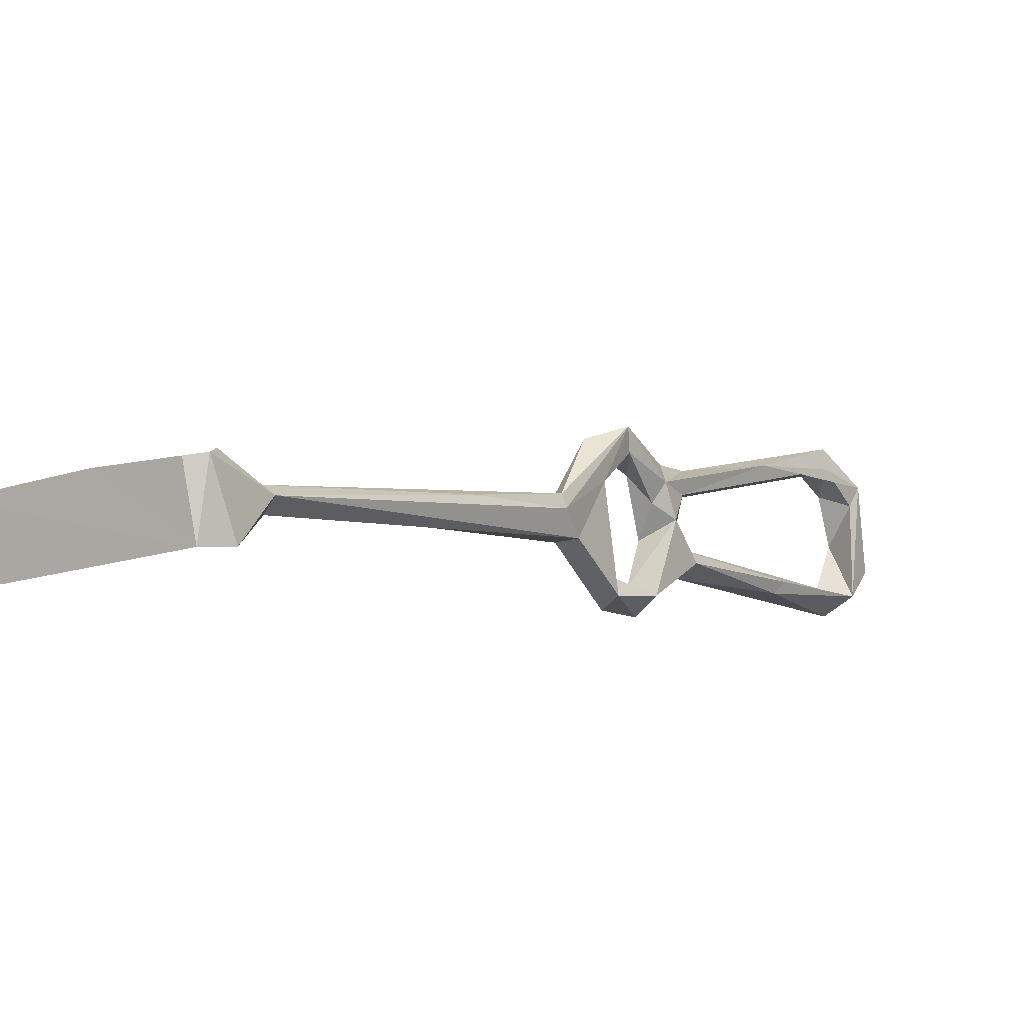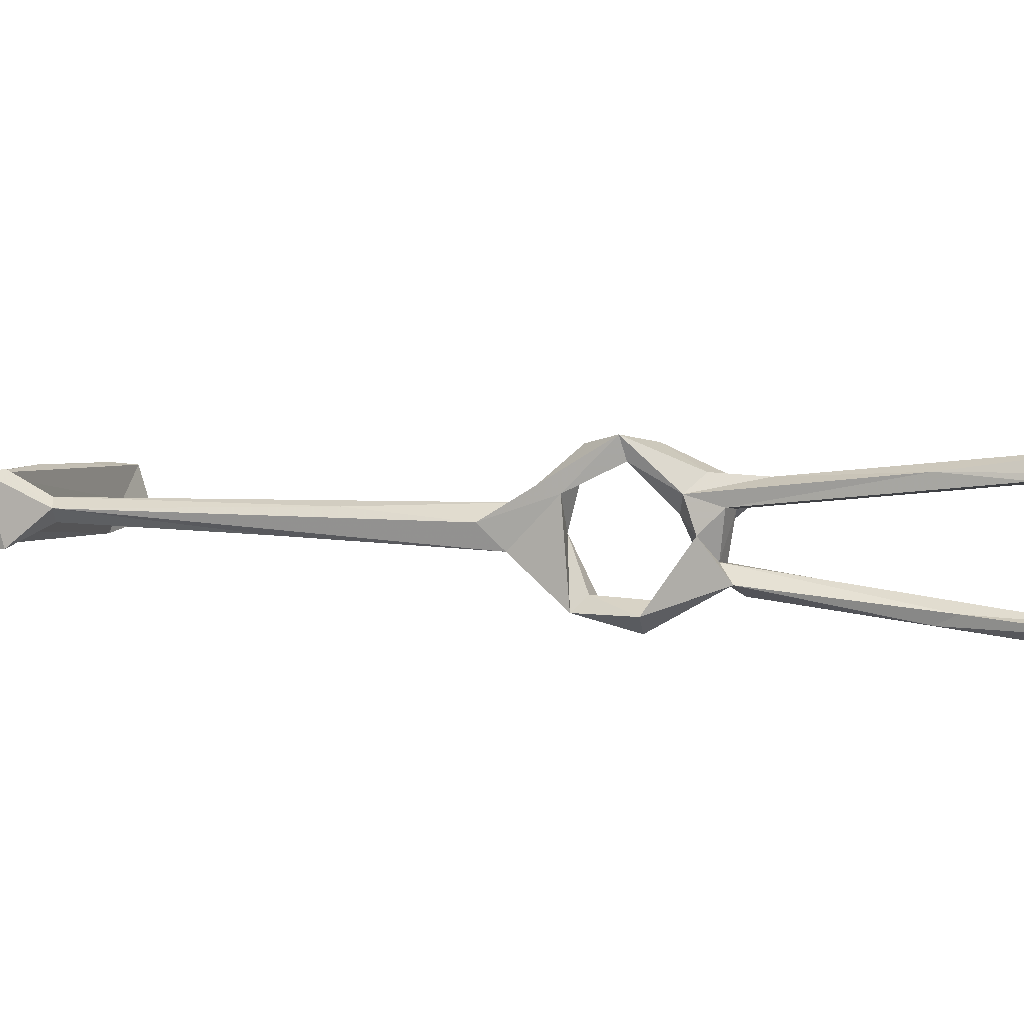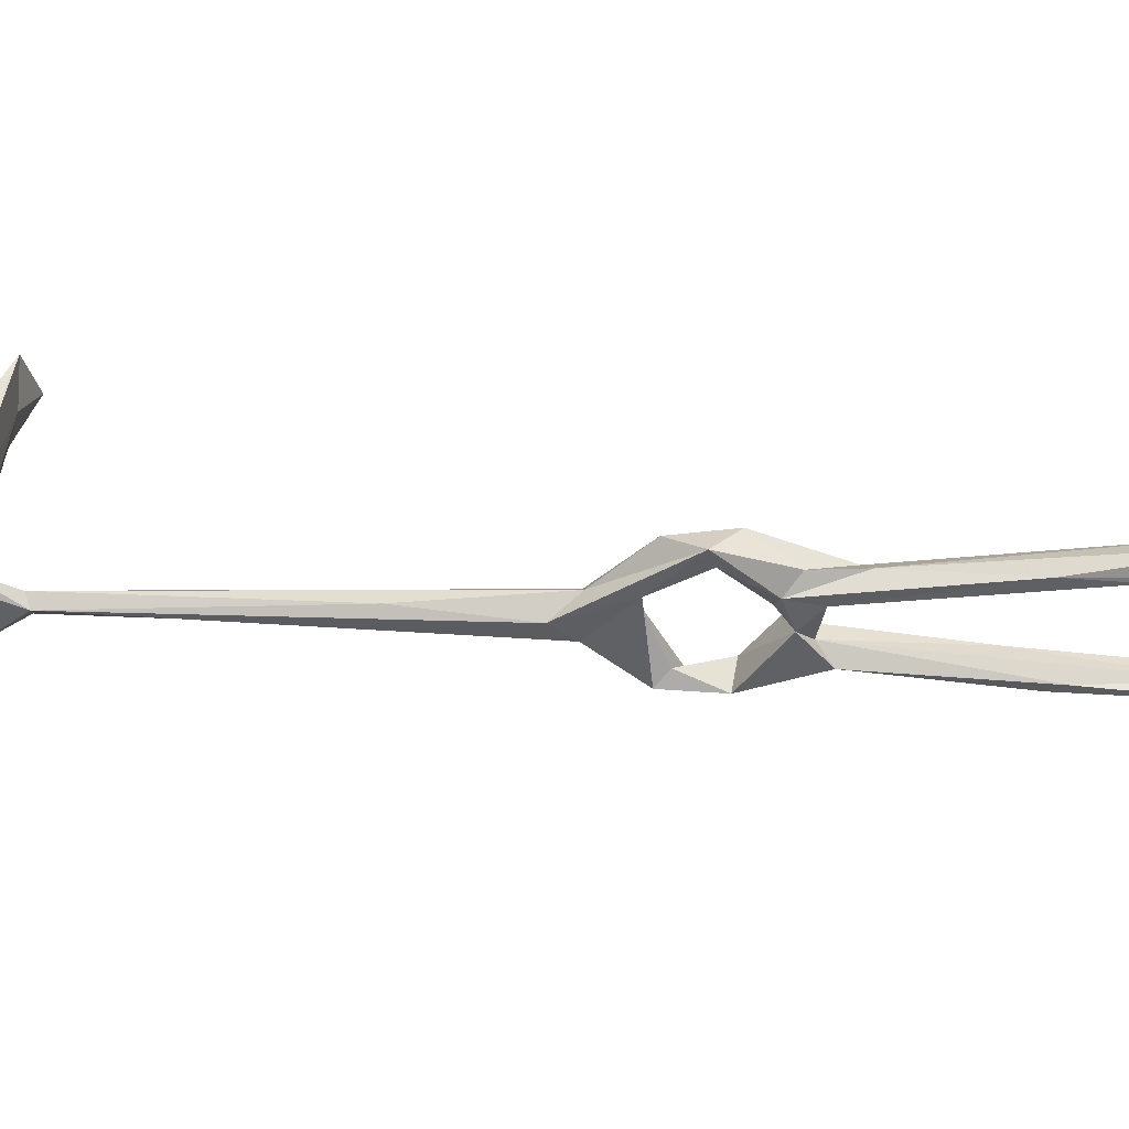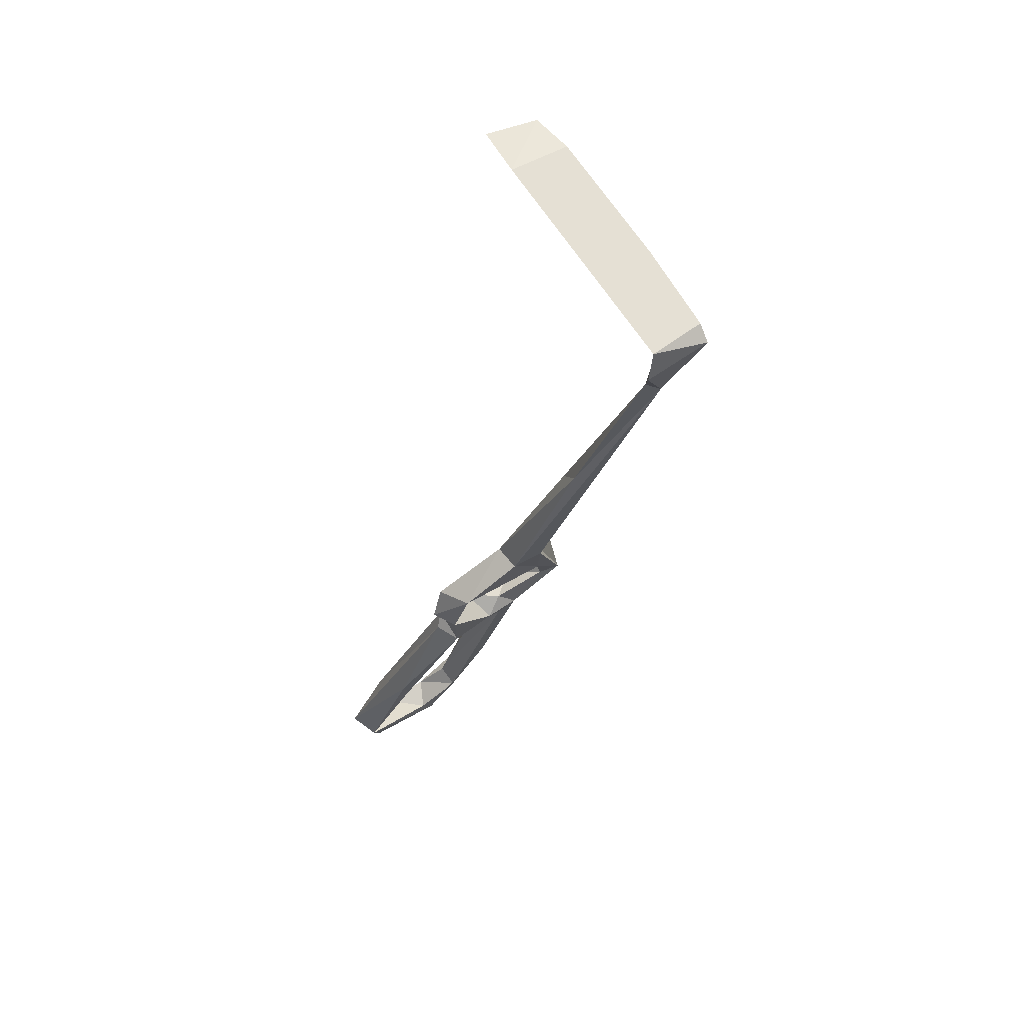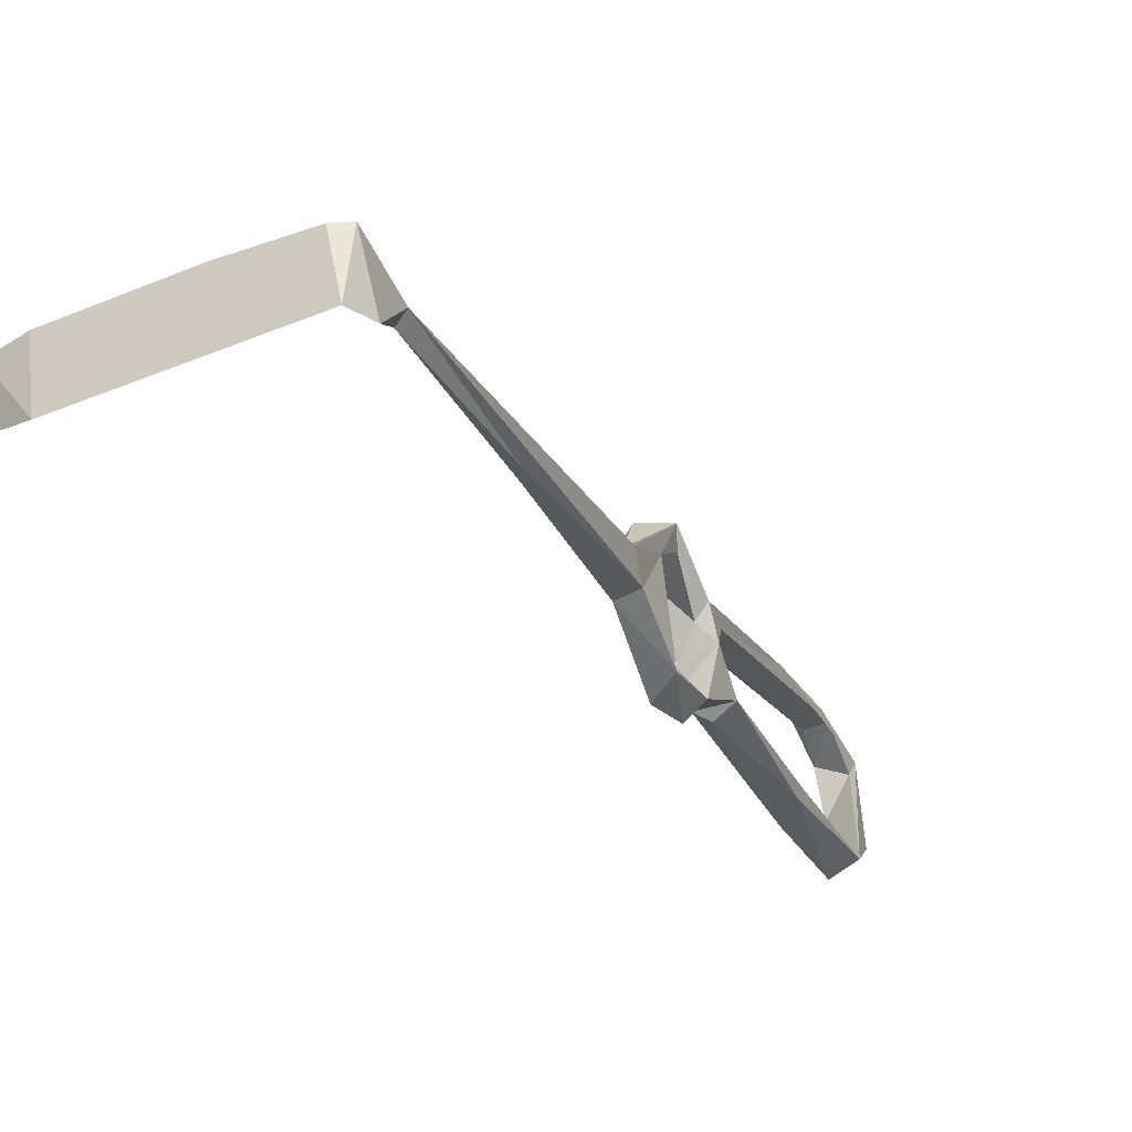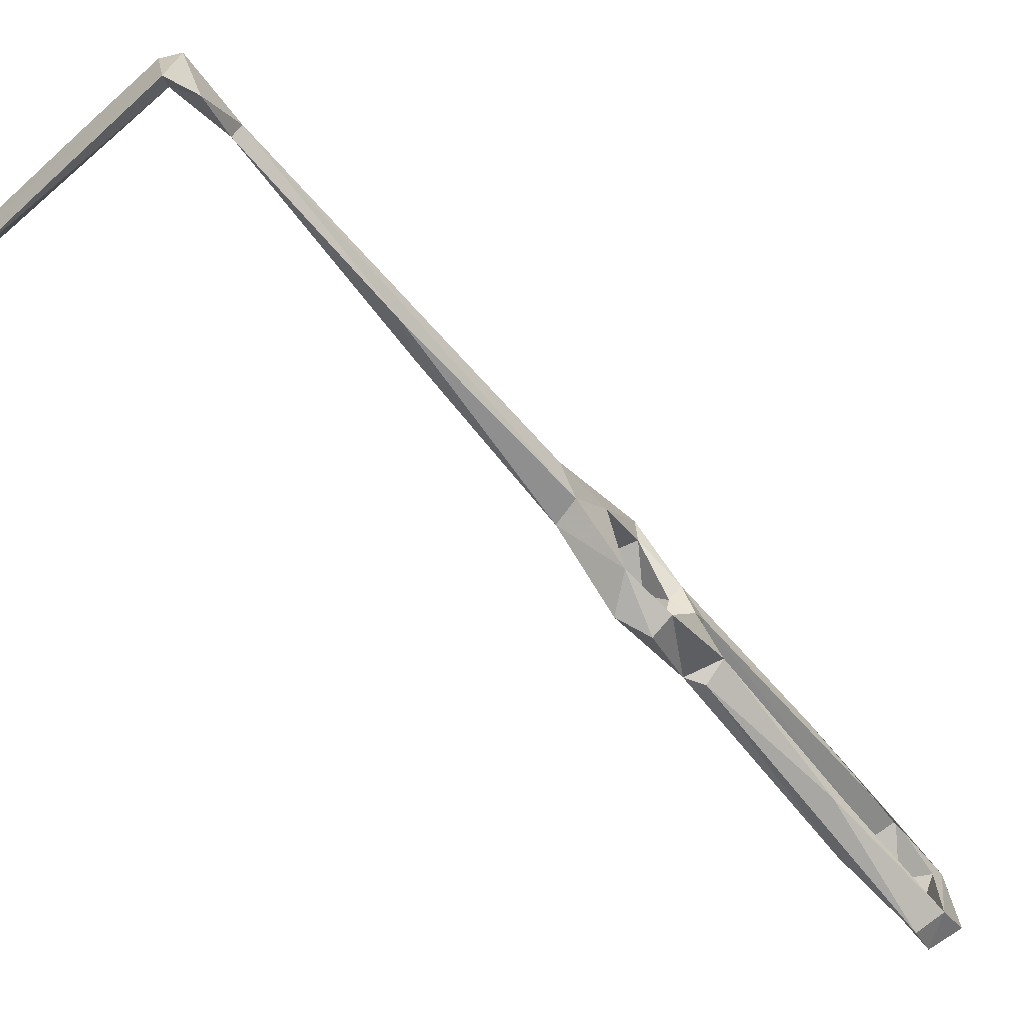
<metadata>
{"format":"obj","ext":"obj","renderer":"f3d","projection":"perspective","resolution":1024,"background":"white","views":[{"elev":-3.3,"azim":-113.8,"up":"+Z"},{"elev":9.8,"azim":-37.7,"up":"+Z"},{"elev":47.8,"azim":-53.6,"up":"+Z"},{"elev":34.6,"azim":-123.9,"up":"+Y"},{"elev":-26.4,"azim":-123.7,"up":"+Z"},{"elev":-61.5,"azim":-107.1,"up":"+Z"}]}
</metadata>
<code>
v 18.26 -59.02 -542.7
v 11.92 -48.36 -543
v 15.06 -49.6 -540
v 21.49 -56.29 -546.6
v 20.19 -49.04 -545.4
v 32.34 -65.99 -538.2
v 24.23 -56.1 -541.1
v 16.11 -42.43 -530.5
v 11.97 -45.72 -522.9
v 11.97 -36.13 -533.9
v 6.253 -38.01 -533.4
v 68.37 -115 -513.8
v 68.46 -122.9 -510.6
v 73.55 -124.7 -520.2
v 67.96 -117.9 -516.4
v 47.5 -97.31 -516.2
v 64.15 -121.1 -515.2
v 75.46 -126.8 -516.2
v 71.29 -132.9 -518.2
v 69.24 -129.6 -522.2
v 77.86 -132.6 -528.9
v 70.39 -133.9 -535.9
v 18.44 -43.05 -521.7
v 12.01 -34.37 -528.6
v 9.752 -36.37 -525.4
v 2.801 -34.06 -528.5
v 18.17 -53.41 -512.5
v 18.01 -44.6 -515
v -10.08 -4.256 -531.4
v -16.71 -0.4956 -533.4
v -9.746 -11.75 -527.4
v 23.09 -49.98 -517.4
v 19.32 -54.24 -517.1
v 36.96 -69.58 -522.1
v 27.93 -69.33 -523.8
v 34.94 -73.01 -518.8
v 26.67 -54.28 -514.5
v 28.2 -57.94 -520.5
v 24.82 -61.51 -525.7
v 23.56 -63.65 -521.8
v 28 -64.75 -518.4
v 74.52 -127.6 -530.4
v 64.57 -127.4 -541
v 72.91 -127.4 -541.7
v 68.71 -120.9 -540.9
v 64.2 -120.6 -539.9
v -40.1 34.82 -533.4
v -47.35 41.1 -538.5
v -41.52 33.55 -530.6
v -39.93 35.97 -529
v -48.5 45.72 -525.1
v -45.41 43.68 -524.2
v -46.27 46.27 -535.9
v -48.86 47.69 -538.7
v -5.733 71.22 -537.7
v -31.11 58.48 -526.6
v -46.56 49.24 -525.6
v 67.82 -122.5 -545.1
v 0.7272 75.86 -531.8
v 29.11 -60.82 -532.4
v 24.41 -66.19 -528.6
v 28.48 -67.39 -533.4
v 32.04 -70.12 -539.2
v 27.53 -72.03 -536.4
v 46.8 -99.11 -541.2
v 32.05 -65.5 -534.1
v 32.41 -67.18 -524.7
v -8.647 71.83 -544.2
v -7.463 72.77 -530.1
v 3.213 74.53 -542.5
v 48 -90.28 -537.3
v 48.57 -102.7 -538.9
v 58.27 -104.2 -541.8
f 16 35 17
f 35 40 61
f 12 34 36
f 55 68 70
f 55 70 59
f 51 59 56
f 13 16 19
f 51 55 59
f 5 10 8
f 9 32 33
f 53 68 55
f 30 49 47
f 34 60 38
f 23 28 32
f 34 38 37
f 35 62 67
f 6 60 66
f 13 36 16
f 1 6 64
f 39 61 40
f 36 41 40
f 19 22 21
f 2 3 8
f 15 67 34
f 38 60 39
f 2 8 9
f 6 73 63
f 19 43 22
f 3 5 8
f 54 69 68
f 7 61 60
f 1 4 6
f 3 7 5
f 9 33 27
f 61 64 62
f 60 67 66
f 21 22 44
f 25 26 27
f 9 23 32
f 32 37 38
f 2 9 11
f 6 7 60
f 48 49 51
f 14 42 20
f 12 18 14
f 33 38 39
f 15 35 67
f 10 30 29
f 46 62 72
f 15 17 35
f 12 36 13
f 25 27 28
f 34 67 60
f 24 25 28
f 8 10 24
f 56 59 69
f 44 58 45
f 28 37 32
f 43 46 72
f 43 72 65
f 27 37 28
f 12 15 34
f 22 43 44
f 47 53 50
f 63 65 64
f 16 40 35
f 45 71 46
f 6 66 71
f 45 58 73
f 62 64 72
f 58 63 73
f 54 57 56
f 12 13 18
f 1 7 3
f 6 71 73
f 23 24 28
f 12 14 15
f 27 41 37
f 33 39 40
f 45 73 71
f 27 33 40
f 17 20 19
f 43 65 58
f 5 7 6
f 14 21 42
f 1 2 4
f 2 5 4
f 4 5 6
f 42 44 45
f 14 17 15
f 10 29 24
f 51 57 54
f 1 3 2
f 39 60 61
f 32 38 33
f 34 37 41
f 8 24 23
f 48 51 54
f 35 61 62
f 59 68 69
f 14 20 17
f 14 18 21
f 31 50 49
f 18 19 21
f 2 10 5
f 13 19 18
f 6 63 64
f 58 65 63
f 25 31 26
f 27 40 41
f 1 64 61
f 2 11 10
f 62 71 66
f 10 11 30
f 47 48 53
f 9 26 11
f 19 20 43
f 64 65 72
f 43 45 46
f 49 50 52
f 16 17 19
f 34 41 36
f 9 27 26
f 51 53 55
f 8 23 9
f 42 45 43
f 29 47 50
f 47 49 48
f 46 71 62
f 49 52 51
f 50 53 52
f 62 66 67
f 51 52 53
f 51 56 57
f 54 56 69
f 59 70 68
f 48 54 53
f 21 44 42
f 11 26 49
f 53 54 68
f 11 49 30
f 1 61 7
f 25 50 31
f 20 42 43
f 24 29 50
f 24 50 25
f 16 36 40
f 26 31 49
f 43 58 44
f 29 30 47

</code>
